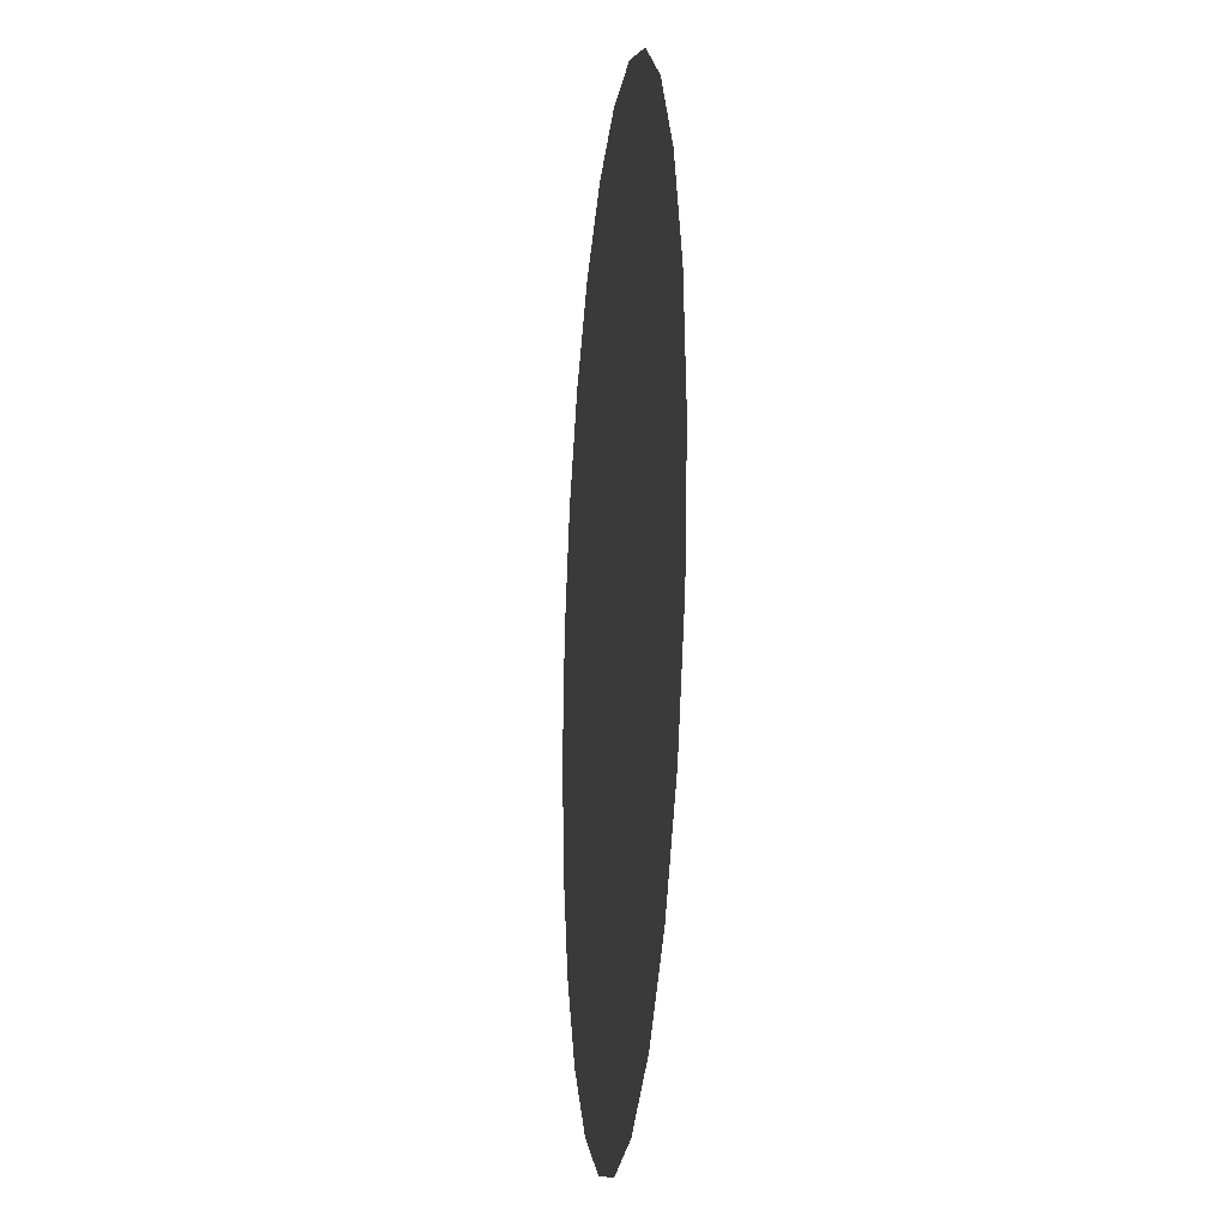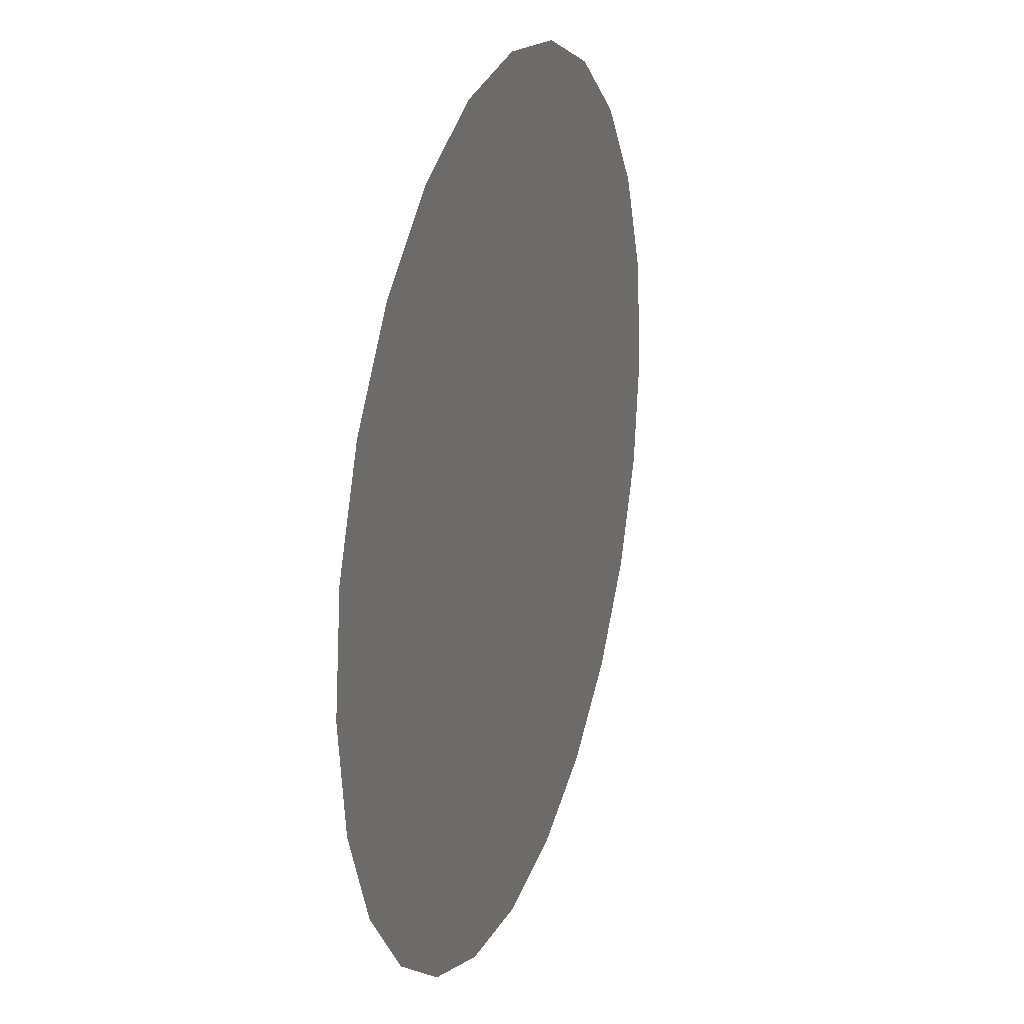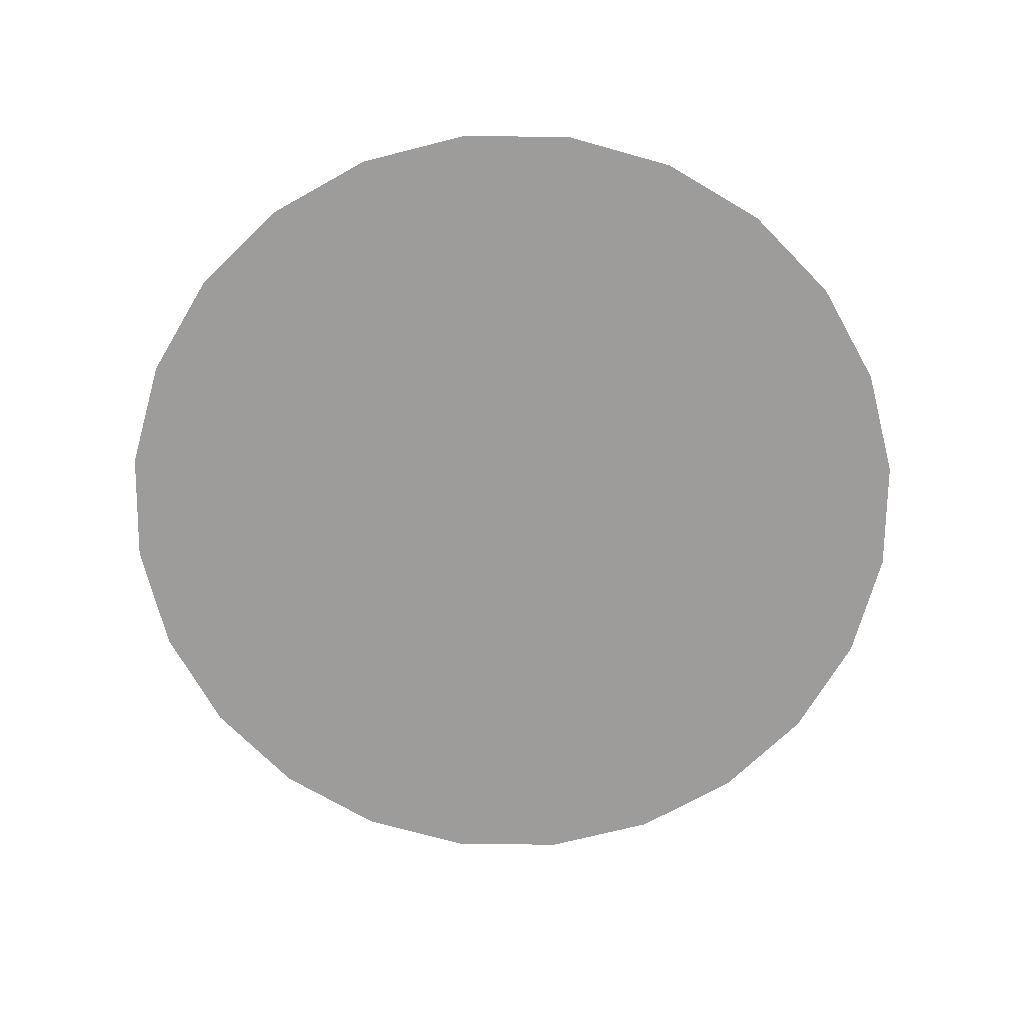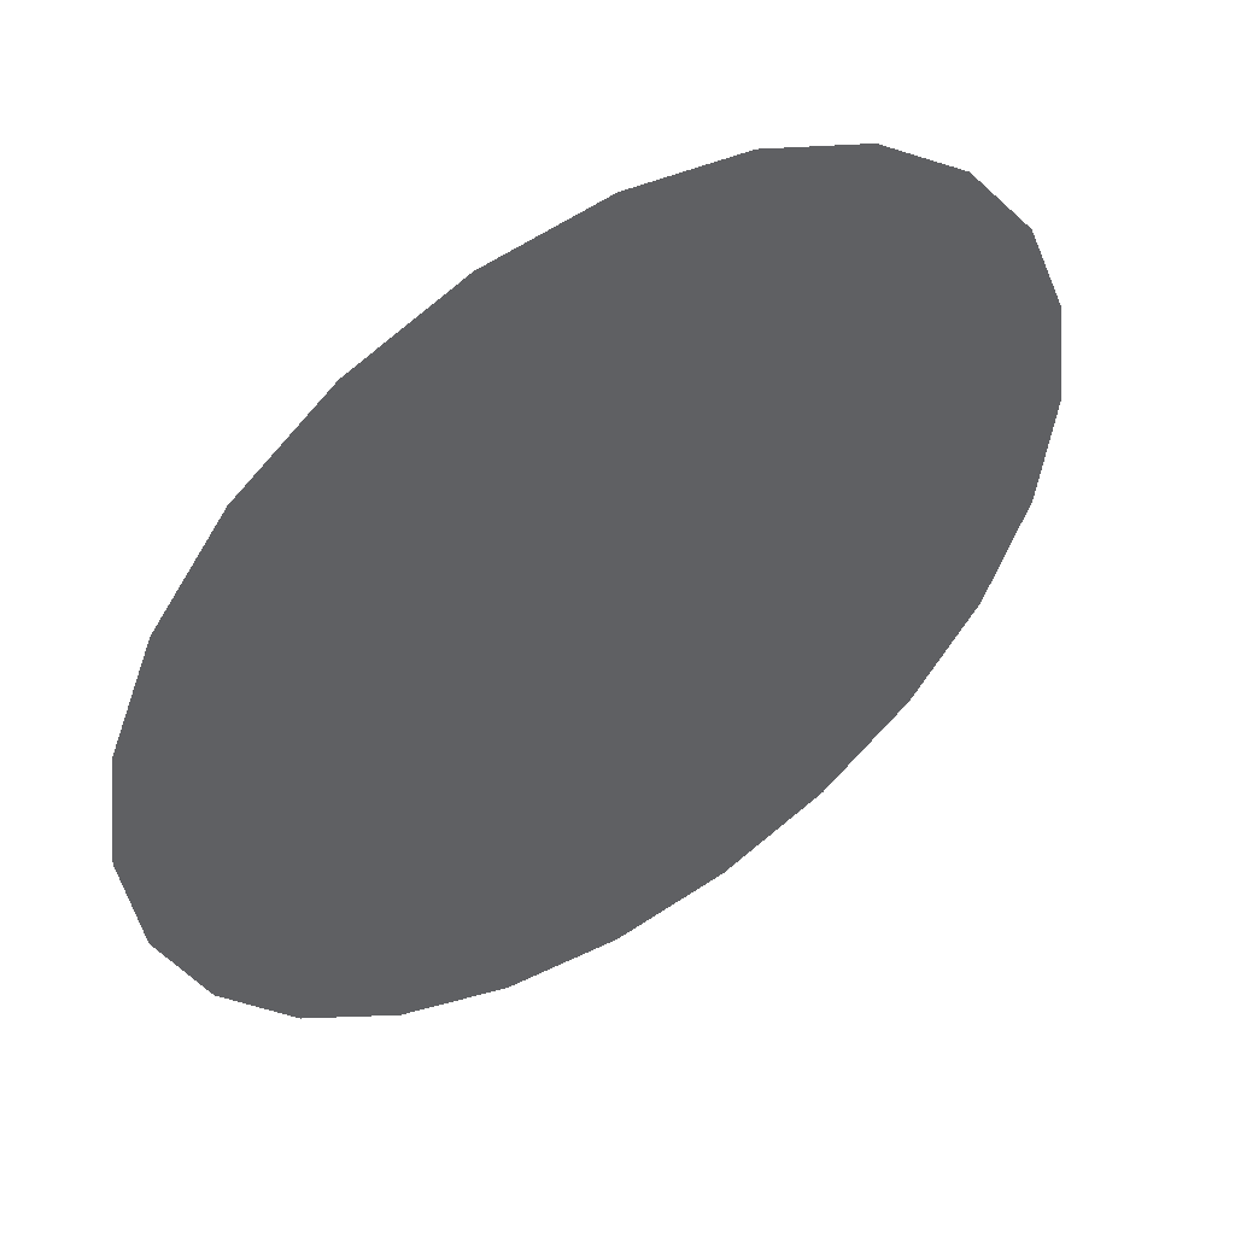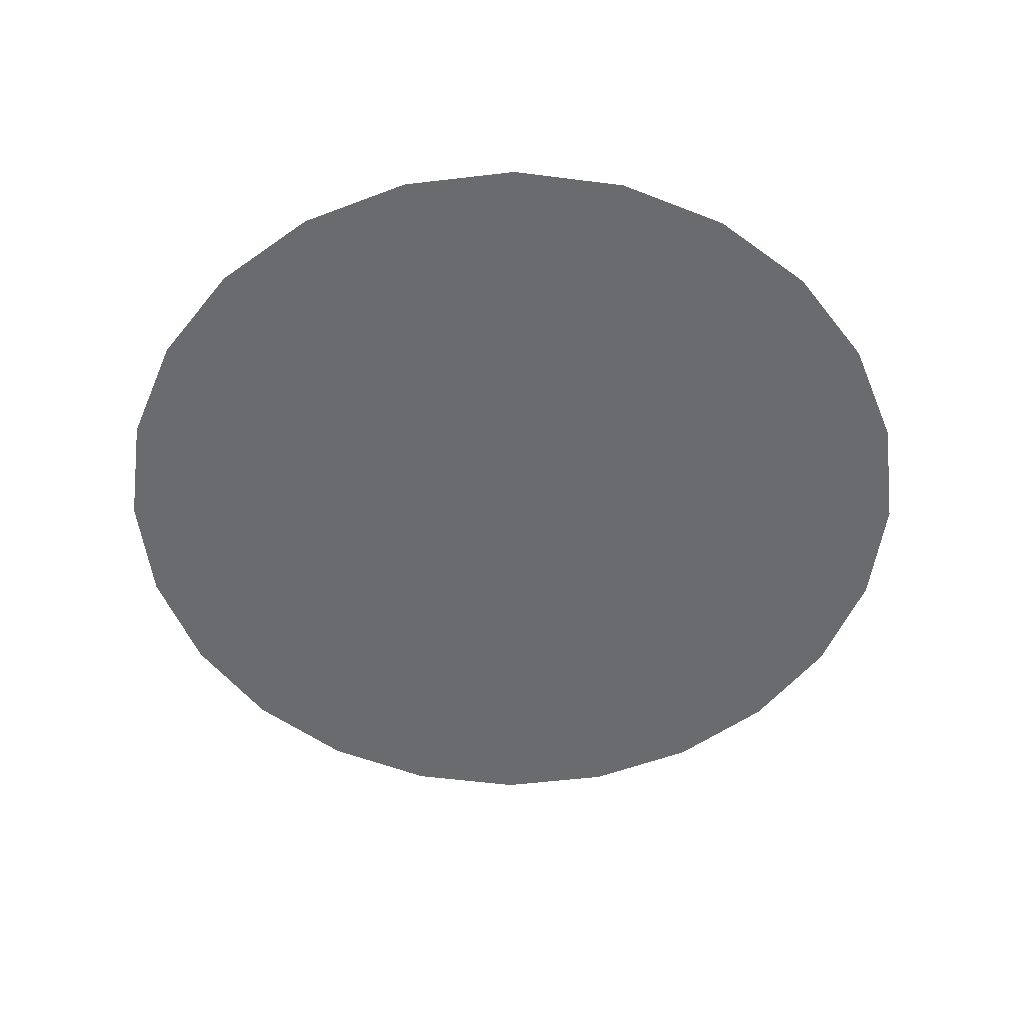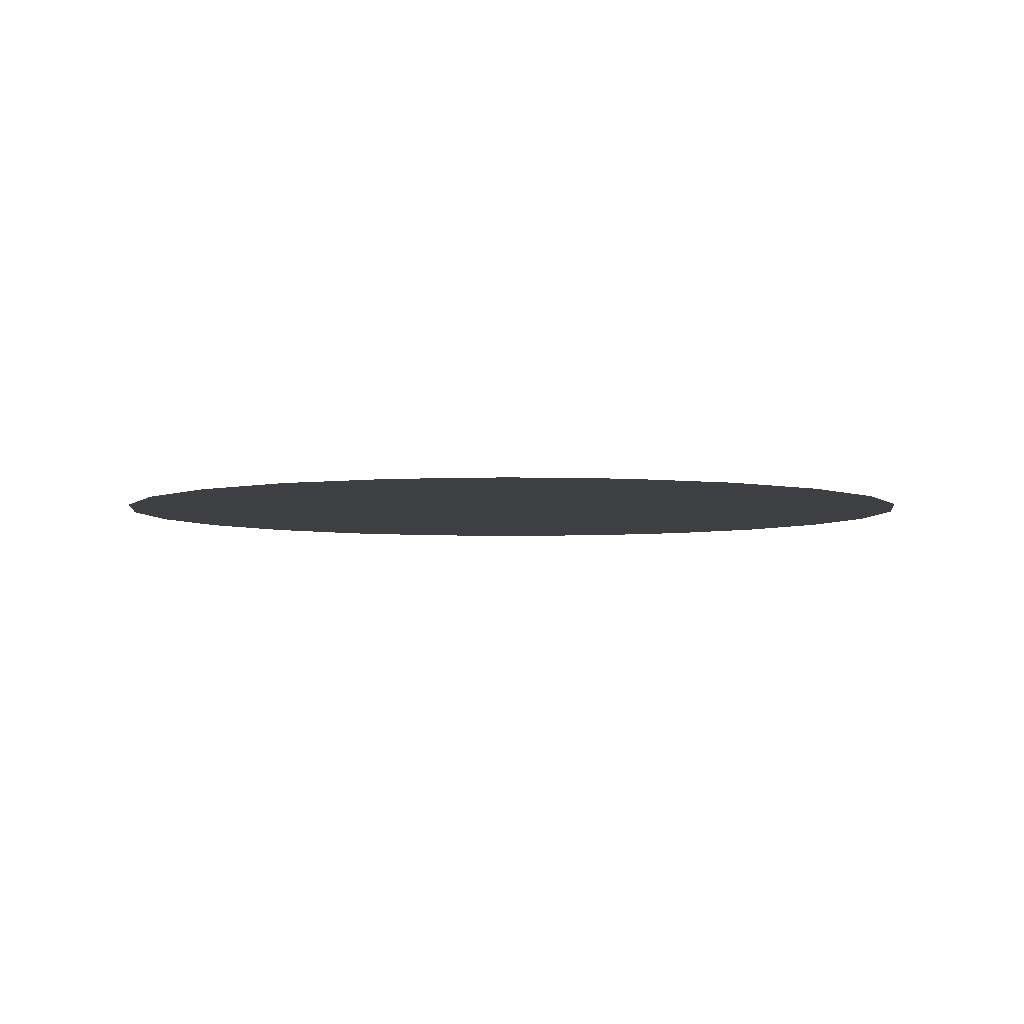
<metadata>
{"format":"obj","ext":"obj","renderer":"f3d","projection":"perspective","resolution":1024,"background":"white","views":[{"elev":-17.1,"azim":-96.2,"up":"+Y"},{"elev":23.6,"azim":108.5,"up":"+Y"},{"elev":-70.3,"azim":141.8,"up":"+Z"},{"elev":49.3,"azim":-32.8,"up":"+Y"},{"elev":-53.3,"azim":-135.3,"up":"+Z"},{"elev":-4.3,"azim":15.6,"up":"+Z"}]}
</metadata>
<code>
o valve_fluid.001
v 0 0.015 0.108
v 0.003882 0.01449 0.108
v 0.0075 0.01299 0.108
v 0.01061 0.01061 0.108
v 0.01299 0.0075 0.108
v 0.01449 0.003882 0.108
v 0.015 0 0.108
v 0.01449 -0.003882 0.108
v 0.01299 -0.0075 0.108
v 0.01061 -0.01061 0.108
v 0.0075 -0.01299 0.108
v 0.003882 -0.01449 0.108
v 0 -0.015 0.108
v -0.003882 -0.01449 0.108
v -0.0075 -0.01299 0.108
v -0.01061 -0.01061 0.108
v -0.01299 -0.0075 0.108
v -0.01449 -0.003882 0.108
v -0.015 0 0.108
v -0.01449 0.003882 0.108
v -0.01299 0.0075 0.108
v -0.01061 0.01061 0.108
v -0.0075 0.01299 0.108
v -0.003882 0.01449 0.108
f 1 24 2
f 2 24 3
f 3 24 23
f 3 23 4
f 4 23 22
f 4 22 5
f 5 22 21
f 5 21 6
f 6 21 20
f 6 20 7
f 7 20 19
f 7 19 8
f 8 19 18
f 8 18 9
f 9 18 17
f 9 17 10
f 10 17 16
f 10 16 11
f 11 16 15
f 11 15 12
f 12 15 14
f 12 14 13

</code>
